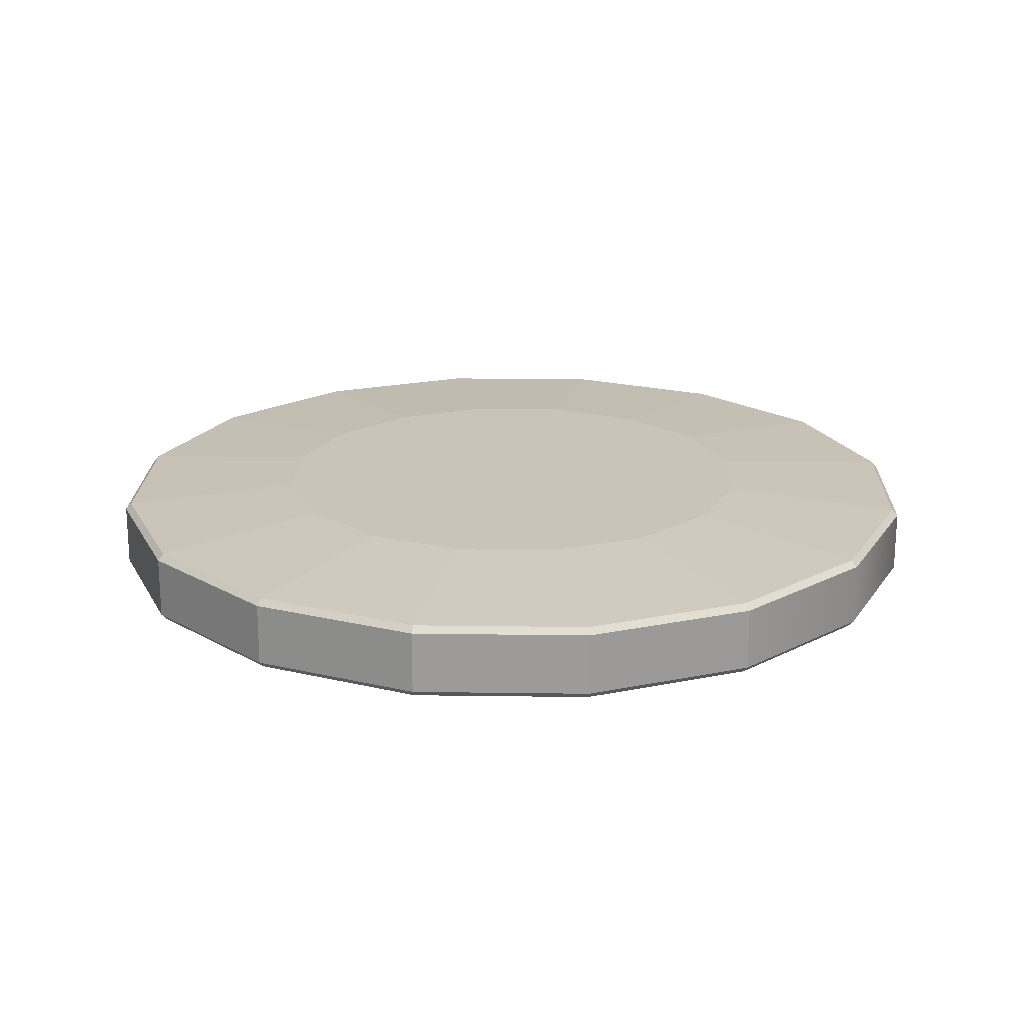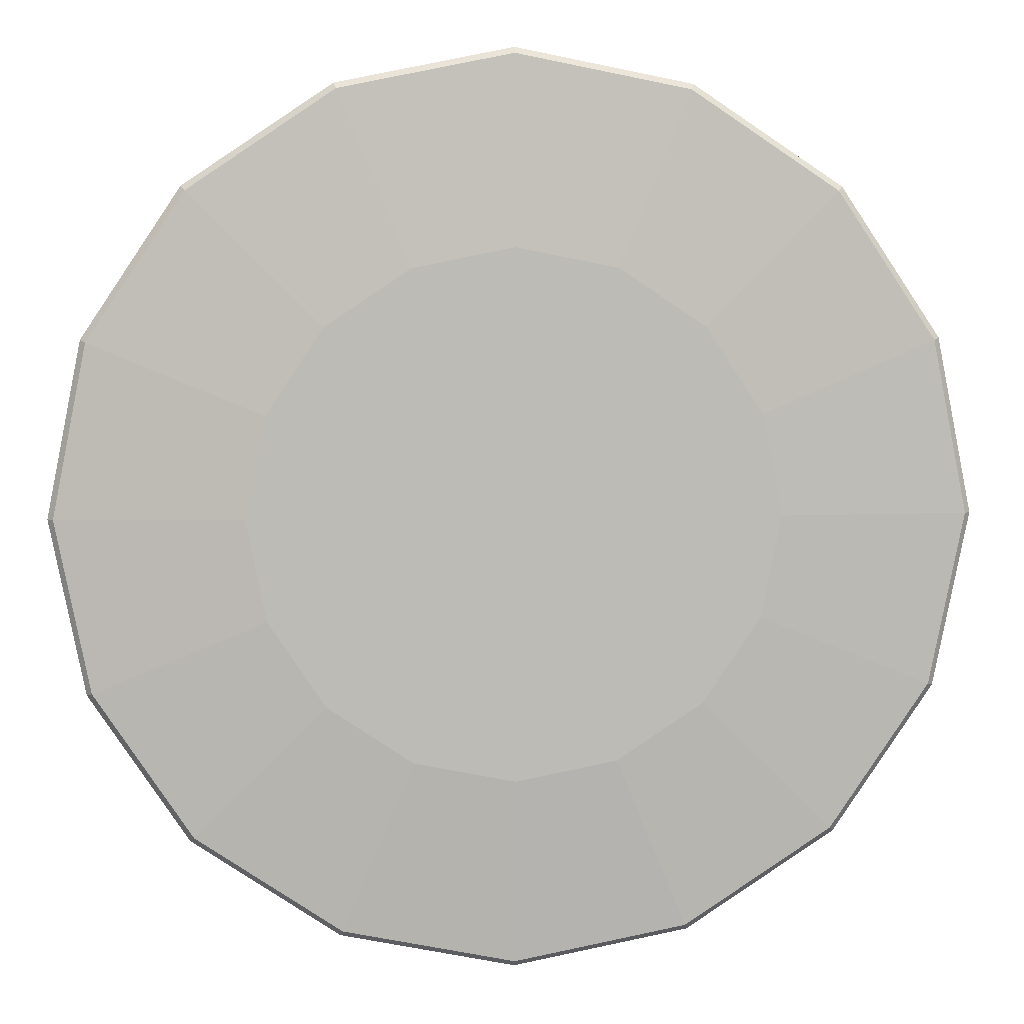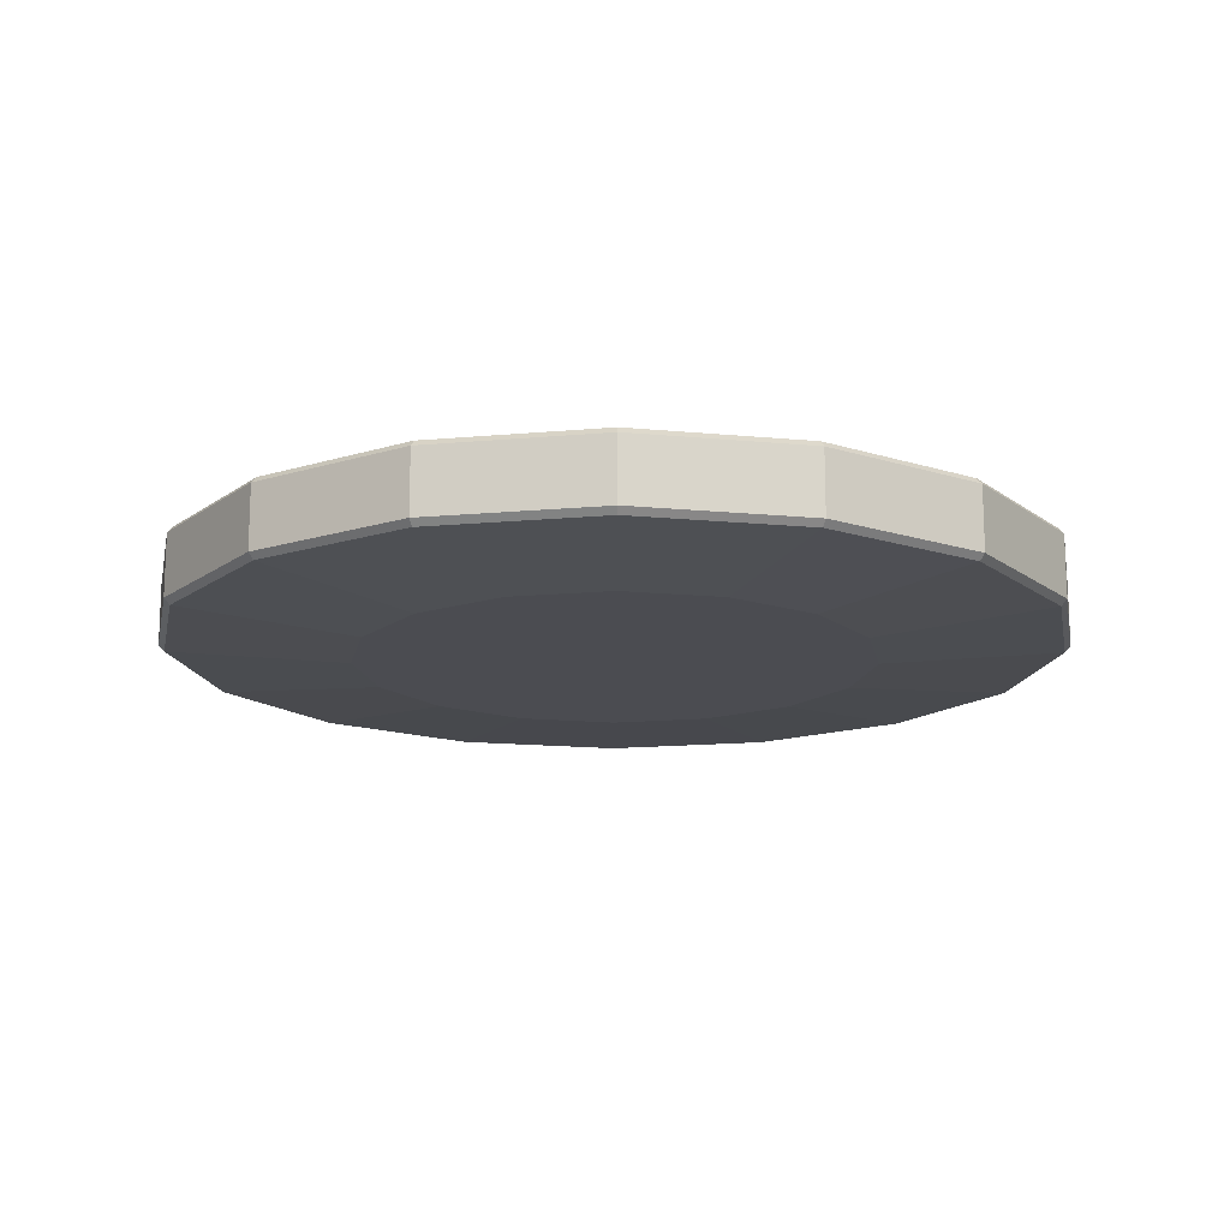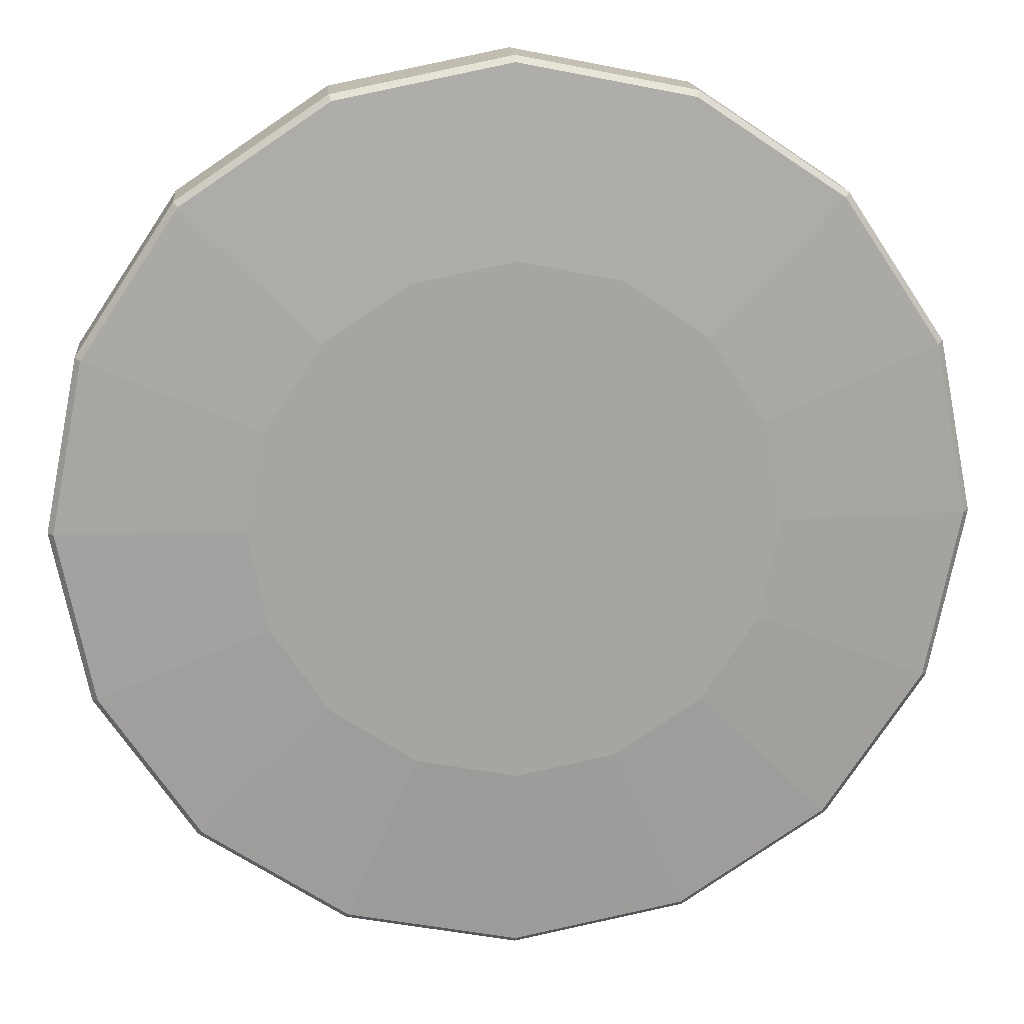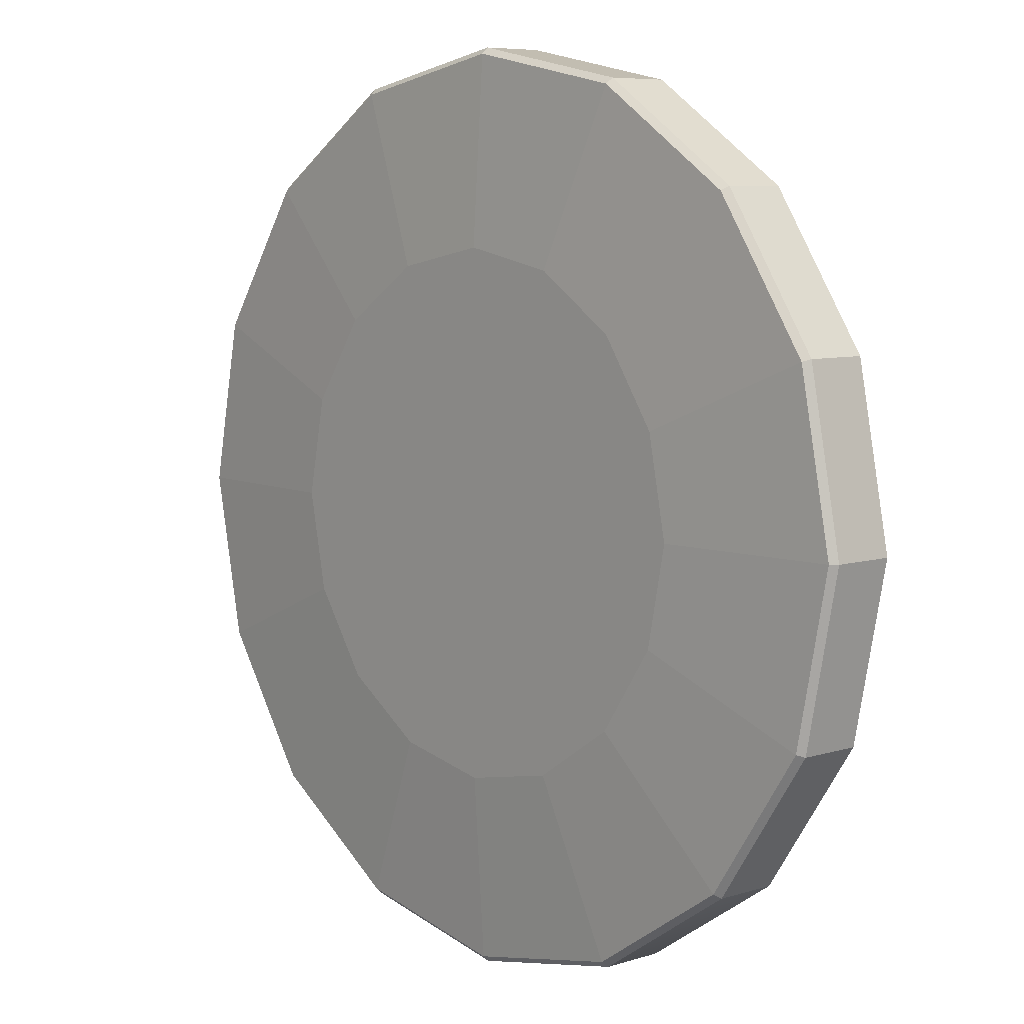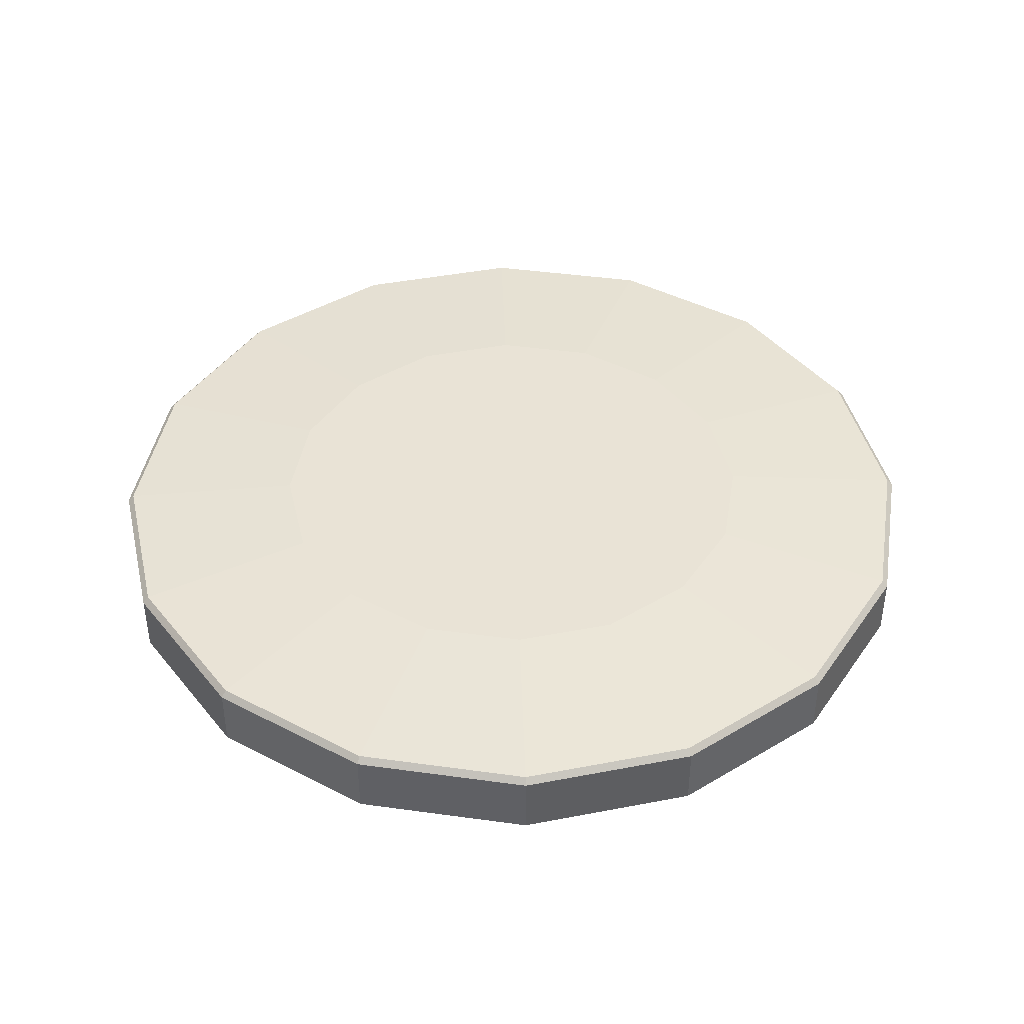
<metadata>
{"format":"obj","ext":"obj","renderer":"f3d","projection":"perspective","resolution":1024,"background":"white","views":[{"elev":19.9,"azim":-77.3,"up":"+Z"},{"elev":6.5,"azim":-4.0,"up":"+Y"},{"elev":-15.4,"azim":-157.8,"up":"+Z"},{"elev":16.8,"azim":-5.0,"up":"+Y"},{"elev":7.2,"azim":-131.8,"up":"+Y"},{"elev":42.2,"azim":110.7,"up":"+Z"}]}
</metadata>
<code>
v  12 0 -0
v  11.09 4.592 0
v  11.09 4.592 0.84
v  12 -0 0.84
v  8.485 8.485 0
v  8.485 8.485 0.84
v  4.592 11.09 0
v  4.592 11.09 0.84
v  -0 12 0
v  -0 12 0.84
v  -4.592 11.09 0
v  -4.592 11.09 0.84
v  -8.485 8.485 0
v  -8.485 8.485 0.84
v  -11.09 4.592 0
v  -11.09 4.592 0.84
v  -12 0 -0
v  -12 0 0.84
v  -11.09 -4.592 -0
v  -11.09 -4.592 0.84
v  -8.485 -8.485 -0
v  -8.485 -8.485 0.84
v  -4.592 -11.09 -0
v  -4.592 -11.09 0.84
v  0 -12 -0
v  0 -12 0.84
v  4.592 -11.09 -0
v  4.592 -11.09 0.84
v  8.485 -8.485 -0
v  8.485 -8.485 0.84
v  11.09 -4.592 -0
v  11.09 -4.592 0.84
v  6.409 2.655 1.321
v  4.905 4.905 1.321
v  2.655 6.409 1.321
v  6.409 -2.655 1.321
v  -0 6.937 1.321
v  -2.655 6.409 1.321
v  -6.409 2.655 1.321
v  -4.905 4.905 1.321
v  -6.937 0 1.321
v  -6.409 -2.655 1.321
v  -2.655 -6.409 1.321
v  -4.905 -4.905 1.321
v  0 -6.937 1.321
v  2.655 -6.409 1.321
v  4.905 -4.905 1.321
v  6.937 -0 1.321
v  11.84 -0 1.01
v  10.94 4.531 1.01
v  8.372 8.372 1.01
v  4.531 10.94 1.01
v  -0 11.84 1.01
v  -4.531 10.94 1.01
v  -8.372 8.372 1.01
v  -10.94 4.531 1.01
v  -11.84 0 1.01
v  -10.94 -4.531 1.01
v  -8.372 -8.372 1.01
v  -4.531 -10.94 1.01
v  0 -11.84 1.01
v  4.531 -10.94 1.01
v  8.372 -8.372 1.01
v  10.94 -4.531 1.01
v  12 0 -0.84
v  11.09 4.592 -0.84
v  8.485 8.485 -0.84
v  4.592 11.09 -0.84
v  -0 12 -0.84
v  -4.592 11.09 -0.84
v  -8.485 8.485 -0.84
v  -11.09 4.592 -0.84
v  -12 0 -0.84
v  -11.09 -4.592 -0.84
v  -8.485 -8.485 -0.84
v  -4.592 -11.09 -0.84
v  0 -12 -0.84
v  4.592 -11.09 -0.84
v  8.485 -8.485 -0.84
v  11.09 -4.592 -0.84
v  6.409 -2.655 -1.321
v  4.905 -4.905 -1.321
v  2.655 -6.409 -1.321
v  -2.655 -6.409 -1.321
v  0 -6.937 -1.321
v  -4.905 -4.905 -1.321
v  -6.409 -2.655 -1.321
v  -6.409 2.655 -1.321
v  -6.937 0 -1.321
v  2.655 6.409 -1.321
v  -4.905 4.905 -1.321
v  -2.655 6.409 -1.321
v  -0 6.937 -1.321
v  4.905 4.905 -1.321
v  6.409 2.655 -1.321
v  6.937 -0 -1.321
v  11.84 0 -1.01
v  10.94 4.531 -1.01
v  8.372 8.372 -1.01
v  4.531 10.94 -1.01
v  -0 11.84 -1.01
v  -4.531 10.94 -1.01
v  -8.372 8.372 -1.01
v  -10.94 4.531 -1.01
v  -11.84 0 -1.01
v  -10.94 -4.531 -1.01
v  -8.372 -8.372 -1.01
v  -4.531 -10.94 -1.01
v  0 -11.84 -1.01
v  4.531 -10.94 -1.01
v  8.372 -8.372 -1.01
v  10.94 -4.531 -1.01
g realgamechip
f 1 2 3 4
f 2 5 6 3
f 5 7 8 6
f 7 9 10 8
f 9 11 12 10
f 11 13 14 12
f 13 15 16 14
f 15 17 18 16
f 17 19 20 18
f 19 21 22 20
f 21 23 24 22
f 23 25 26 24
f 25 27 28 26
f 27 29 30 28
f 29 31 32 30
f 31 1 4 32
f 33 34 35 36
f 35 37 38 39
f 38 40 39
f 39 41 42 43
f 42 44 43
f 43 45 46 36
f 46 47 36
f 39 43 36 35
f 48 33 36
f 49 50 33 48
f 50 51 34 33
f 51 52 35 34
f 52 53 37 35
f 53 54 38 37
f 54 55 40 38
f 55 56 39 40
f 56 57 41 39
f 57 58 42 41
f 58 59 44 42
f 59 60 43 44
f 60 61 45 43
f 61 62 46 45
f 62 63 47 46
f 63 64 36 47
f 64 49 48 36
f 49 4 3 50
f 50 3 6 51
f 51 6 8 52
f 52 8 10 53
f 53 10 12 54
f 54 12 14 55
f 55 14 16 56
f 56 16 18 57
f 57 18 20 58
f 58 20 22 59
f 59 22 24 60
f 60 24 26 61
f 61 26 28 62
f 62 28 30 63
f 63 30 32 64
f 64 32 4 49
f 1 65 66 2
f 2 66 67 5
f 5 67 68 7
f 7 68 69 9
f 9 69 70 11
f 11 70 71 13
f 13 71 72 15
f 15 72 73 17
f 17 73 74 19
f 19 74 75 21
f 21 75 76 23
f 23 76 77 25
f 25 77 78 27
f 27 78 79 29
f 29 79 80 31
f 31 80 65 1
f 81 82 83 84
f 83 85 84
f 84 86 87 88
f 87 89 88
f 81 84 88 90
f 88 91 92 90
f 92 93 90
f 90 94 95 81
f 96 81 95
f 97 96 95 98
f 98 95 94 99
f 99 94 90 100
f 100 90 93 101
f 101 93 92 102
f 102 92 91 103
f 103 91 88 104
f 104 88 89 105
f 105 89 87 106
f 106 87 86 107
f 107 86 84 108
f 108 84 85 109
f 109 85 83 110
f 110 83 82 111
f 111 82 81 112
f 112 81 96 97
f 97 98 66 65
f 98 99 67 66
f 99 100 68 67
f 100 101 69 68
f 101 102 70 69
f 102 103 71 70
f 103 104 72 71
f 104 105 73 72
f 105 106 74 73
f 106 107 75 74
f 107 108 76 75
f 108 109 77 76
f 109 110 78 77
f 110 111 79 78
f 111 112 80 79
f 112 97 65 80

</code>
